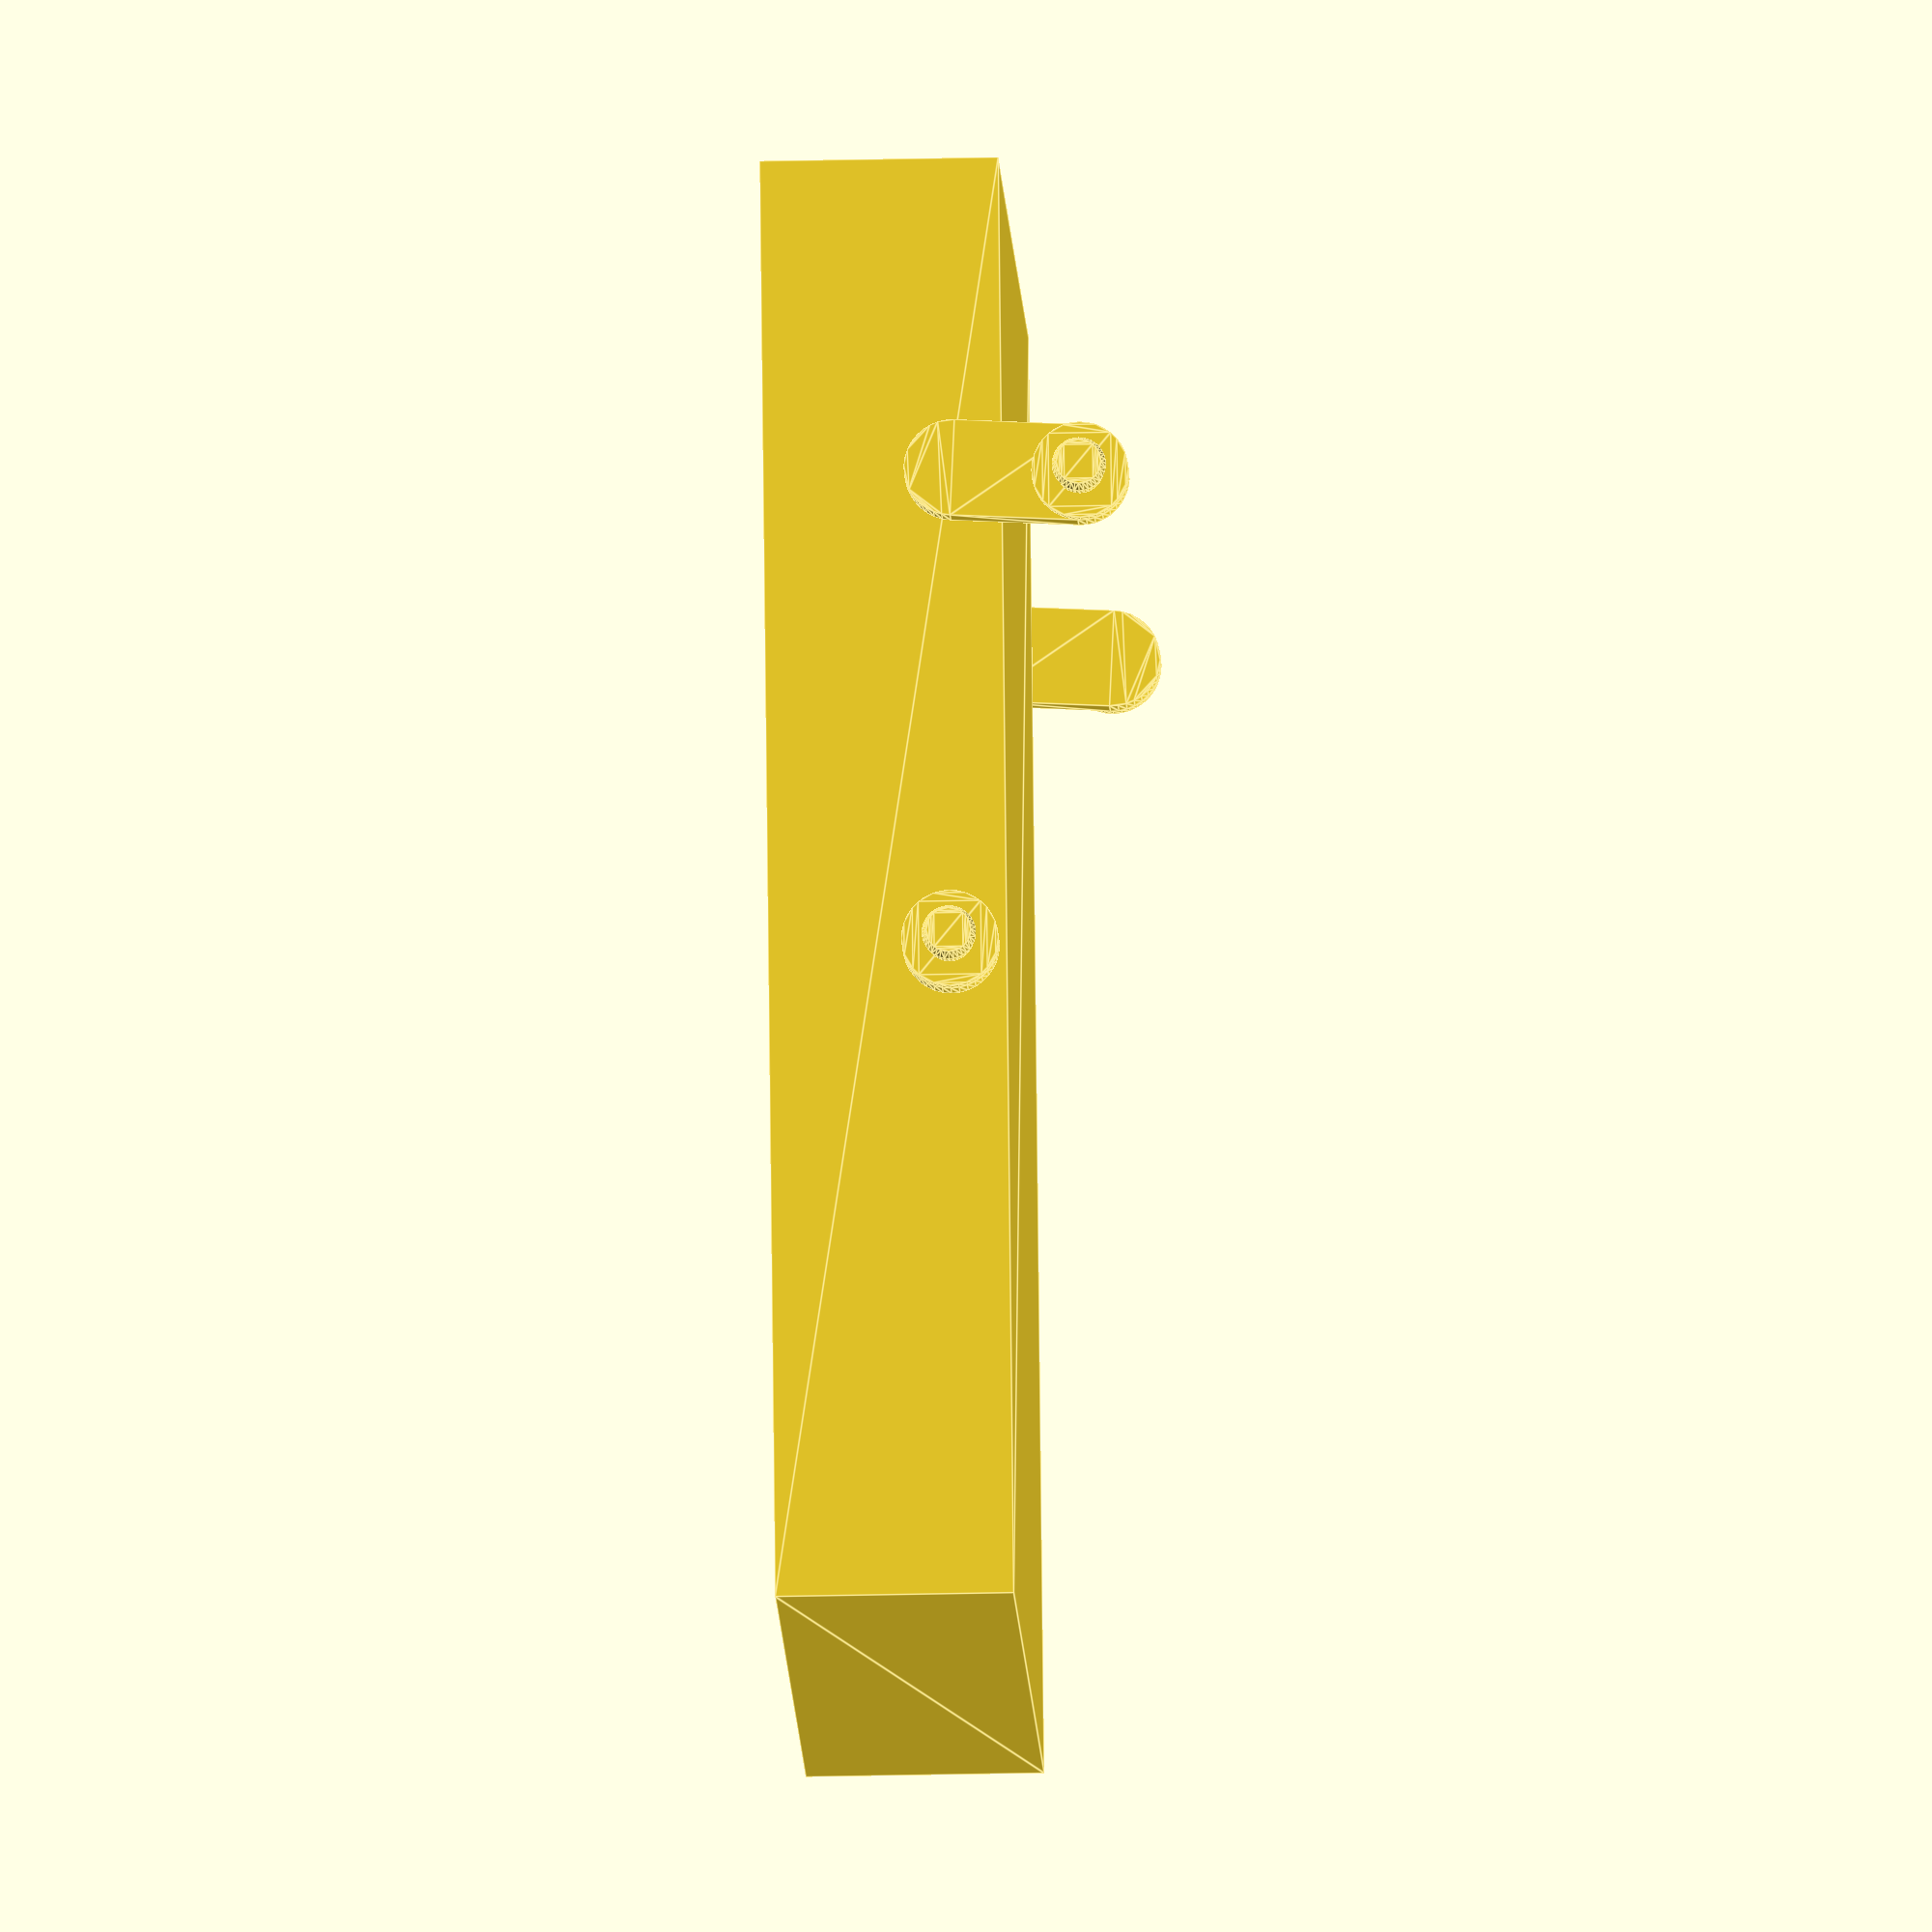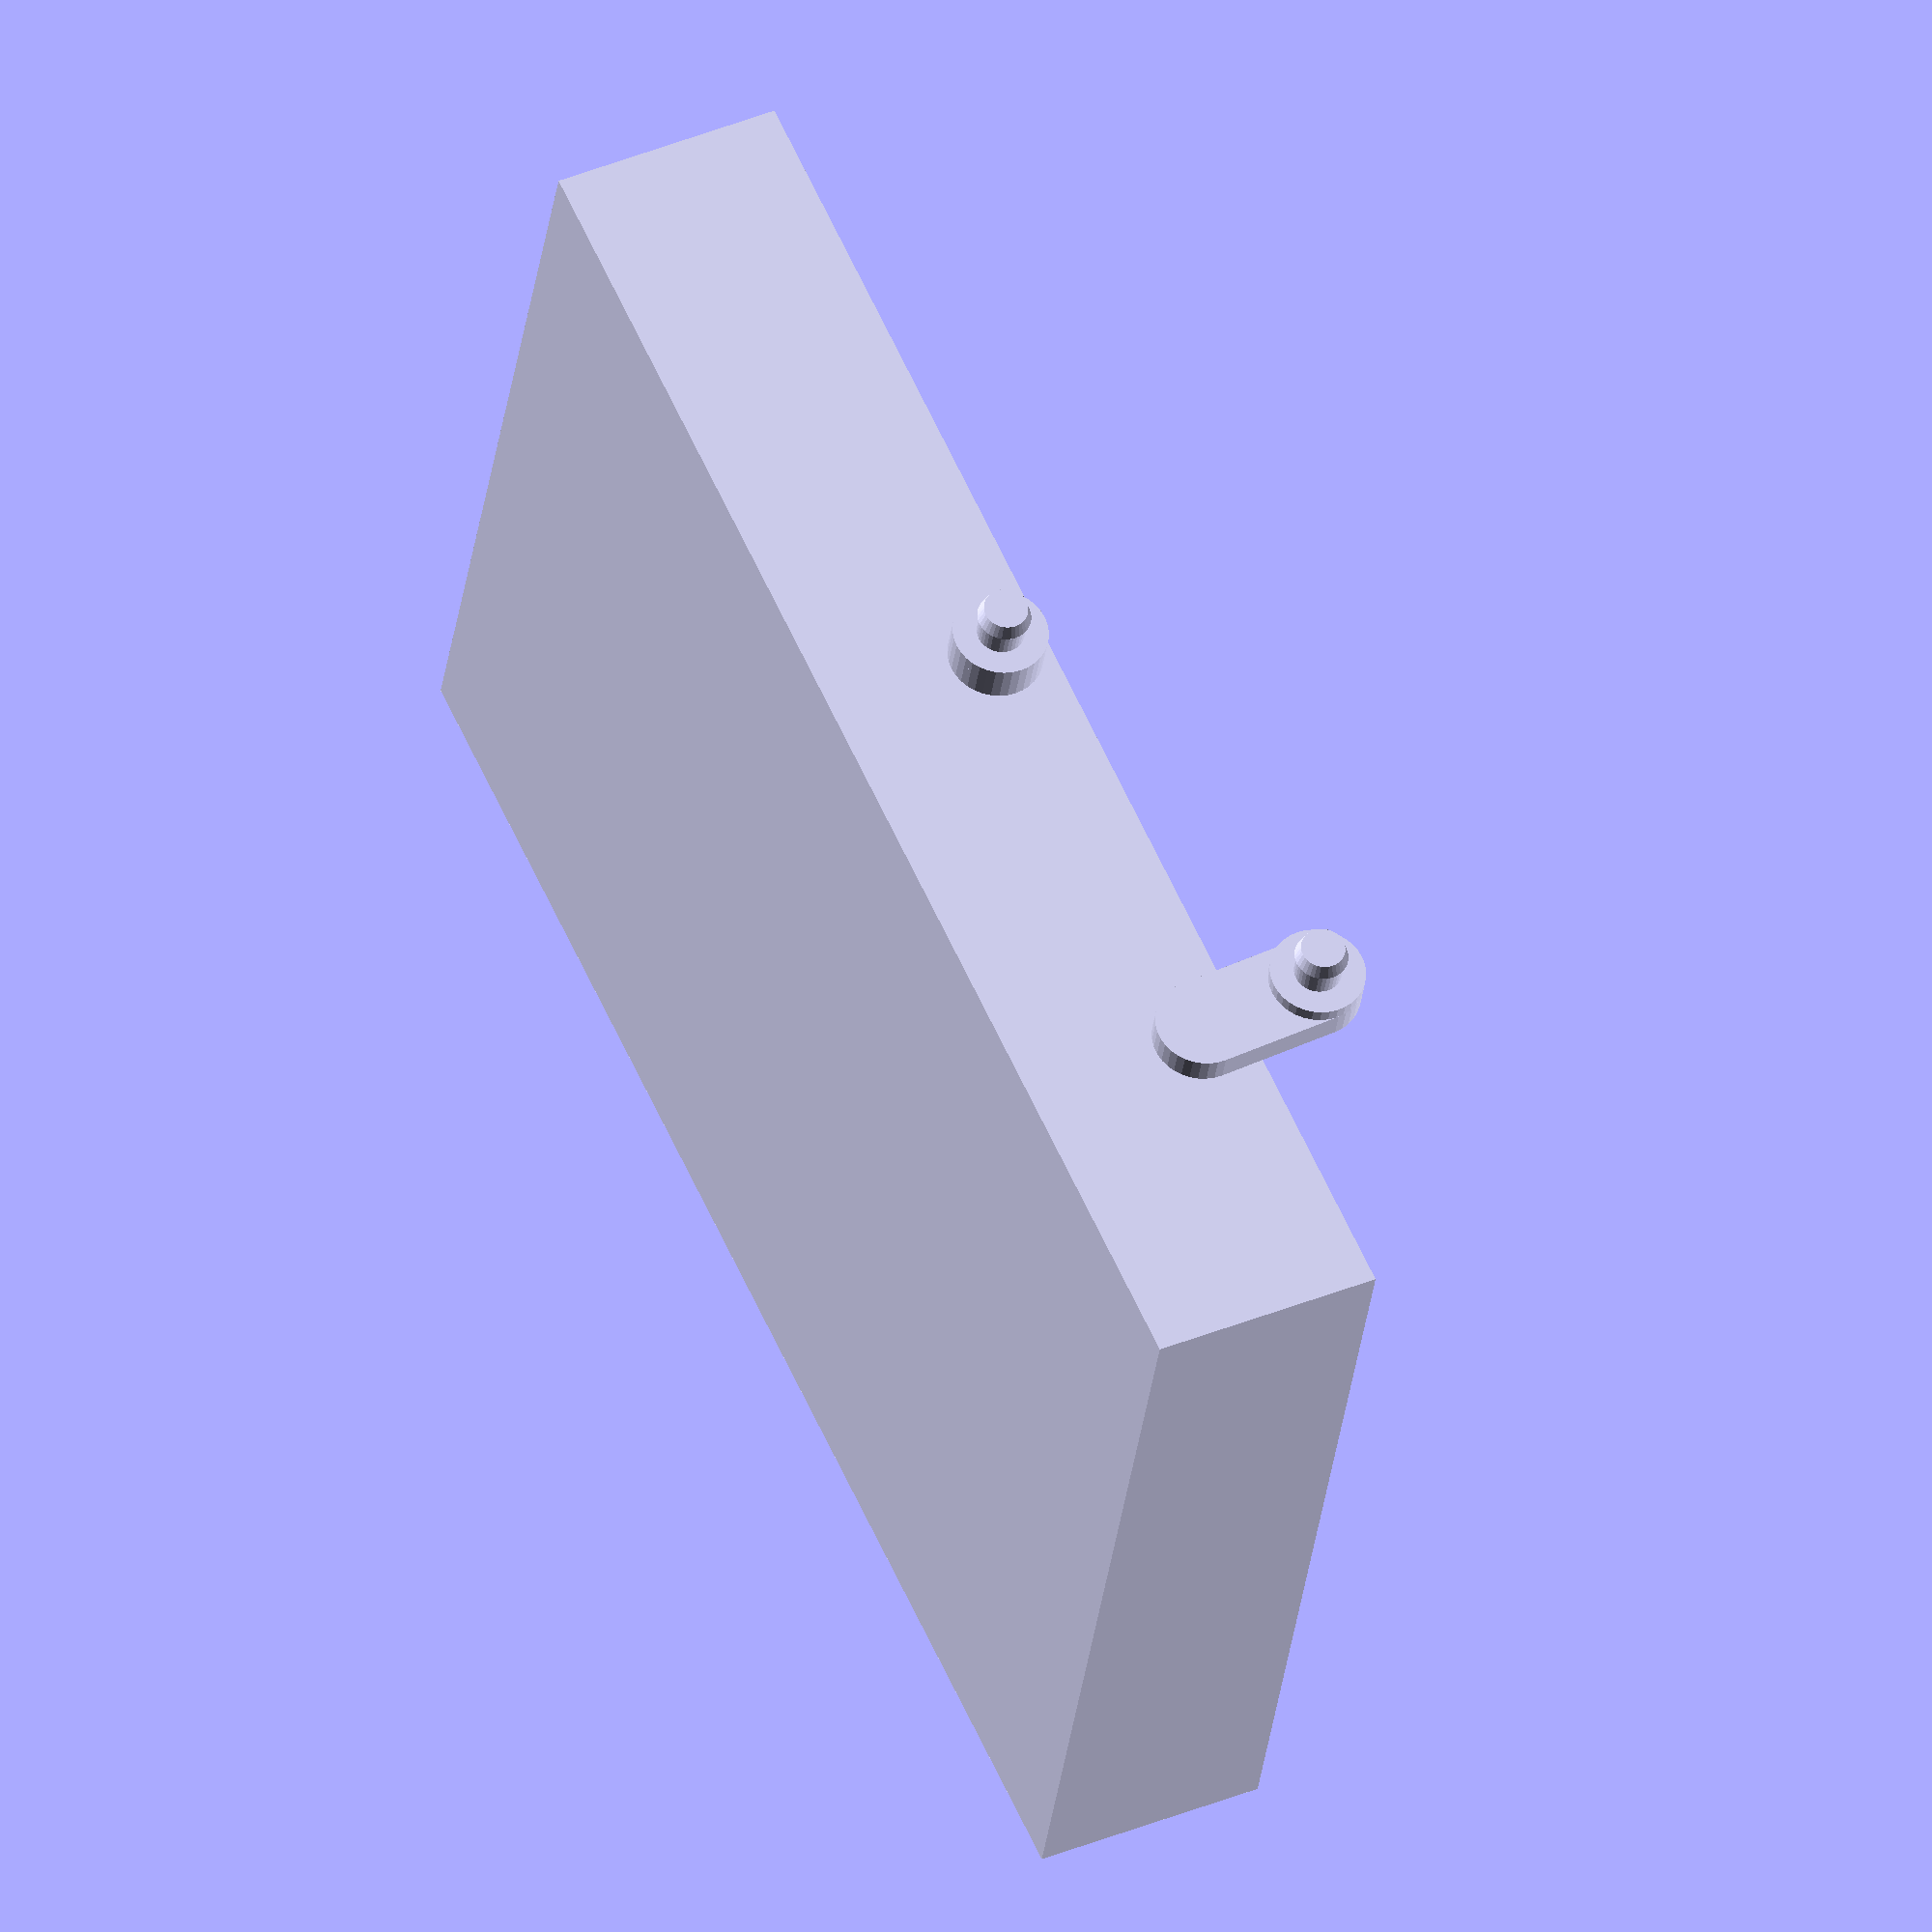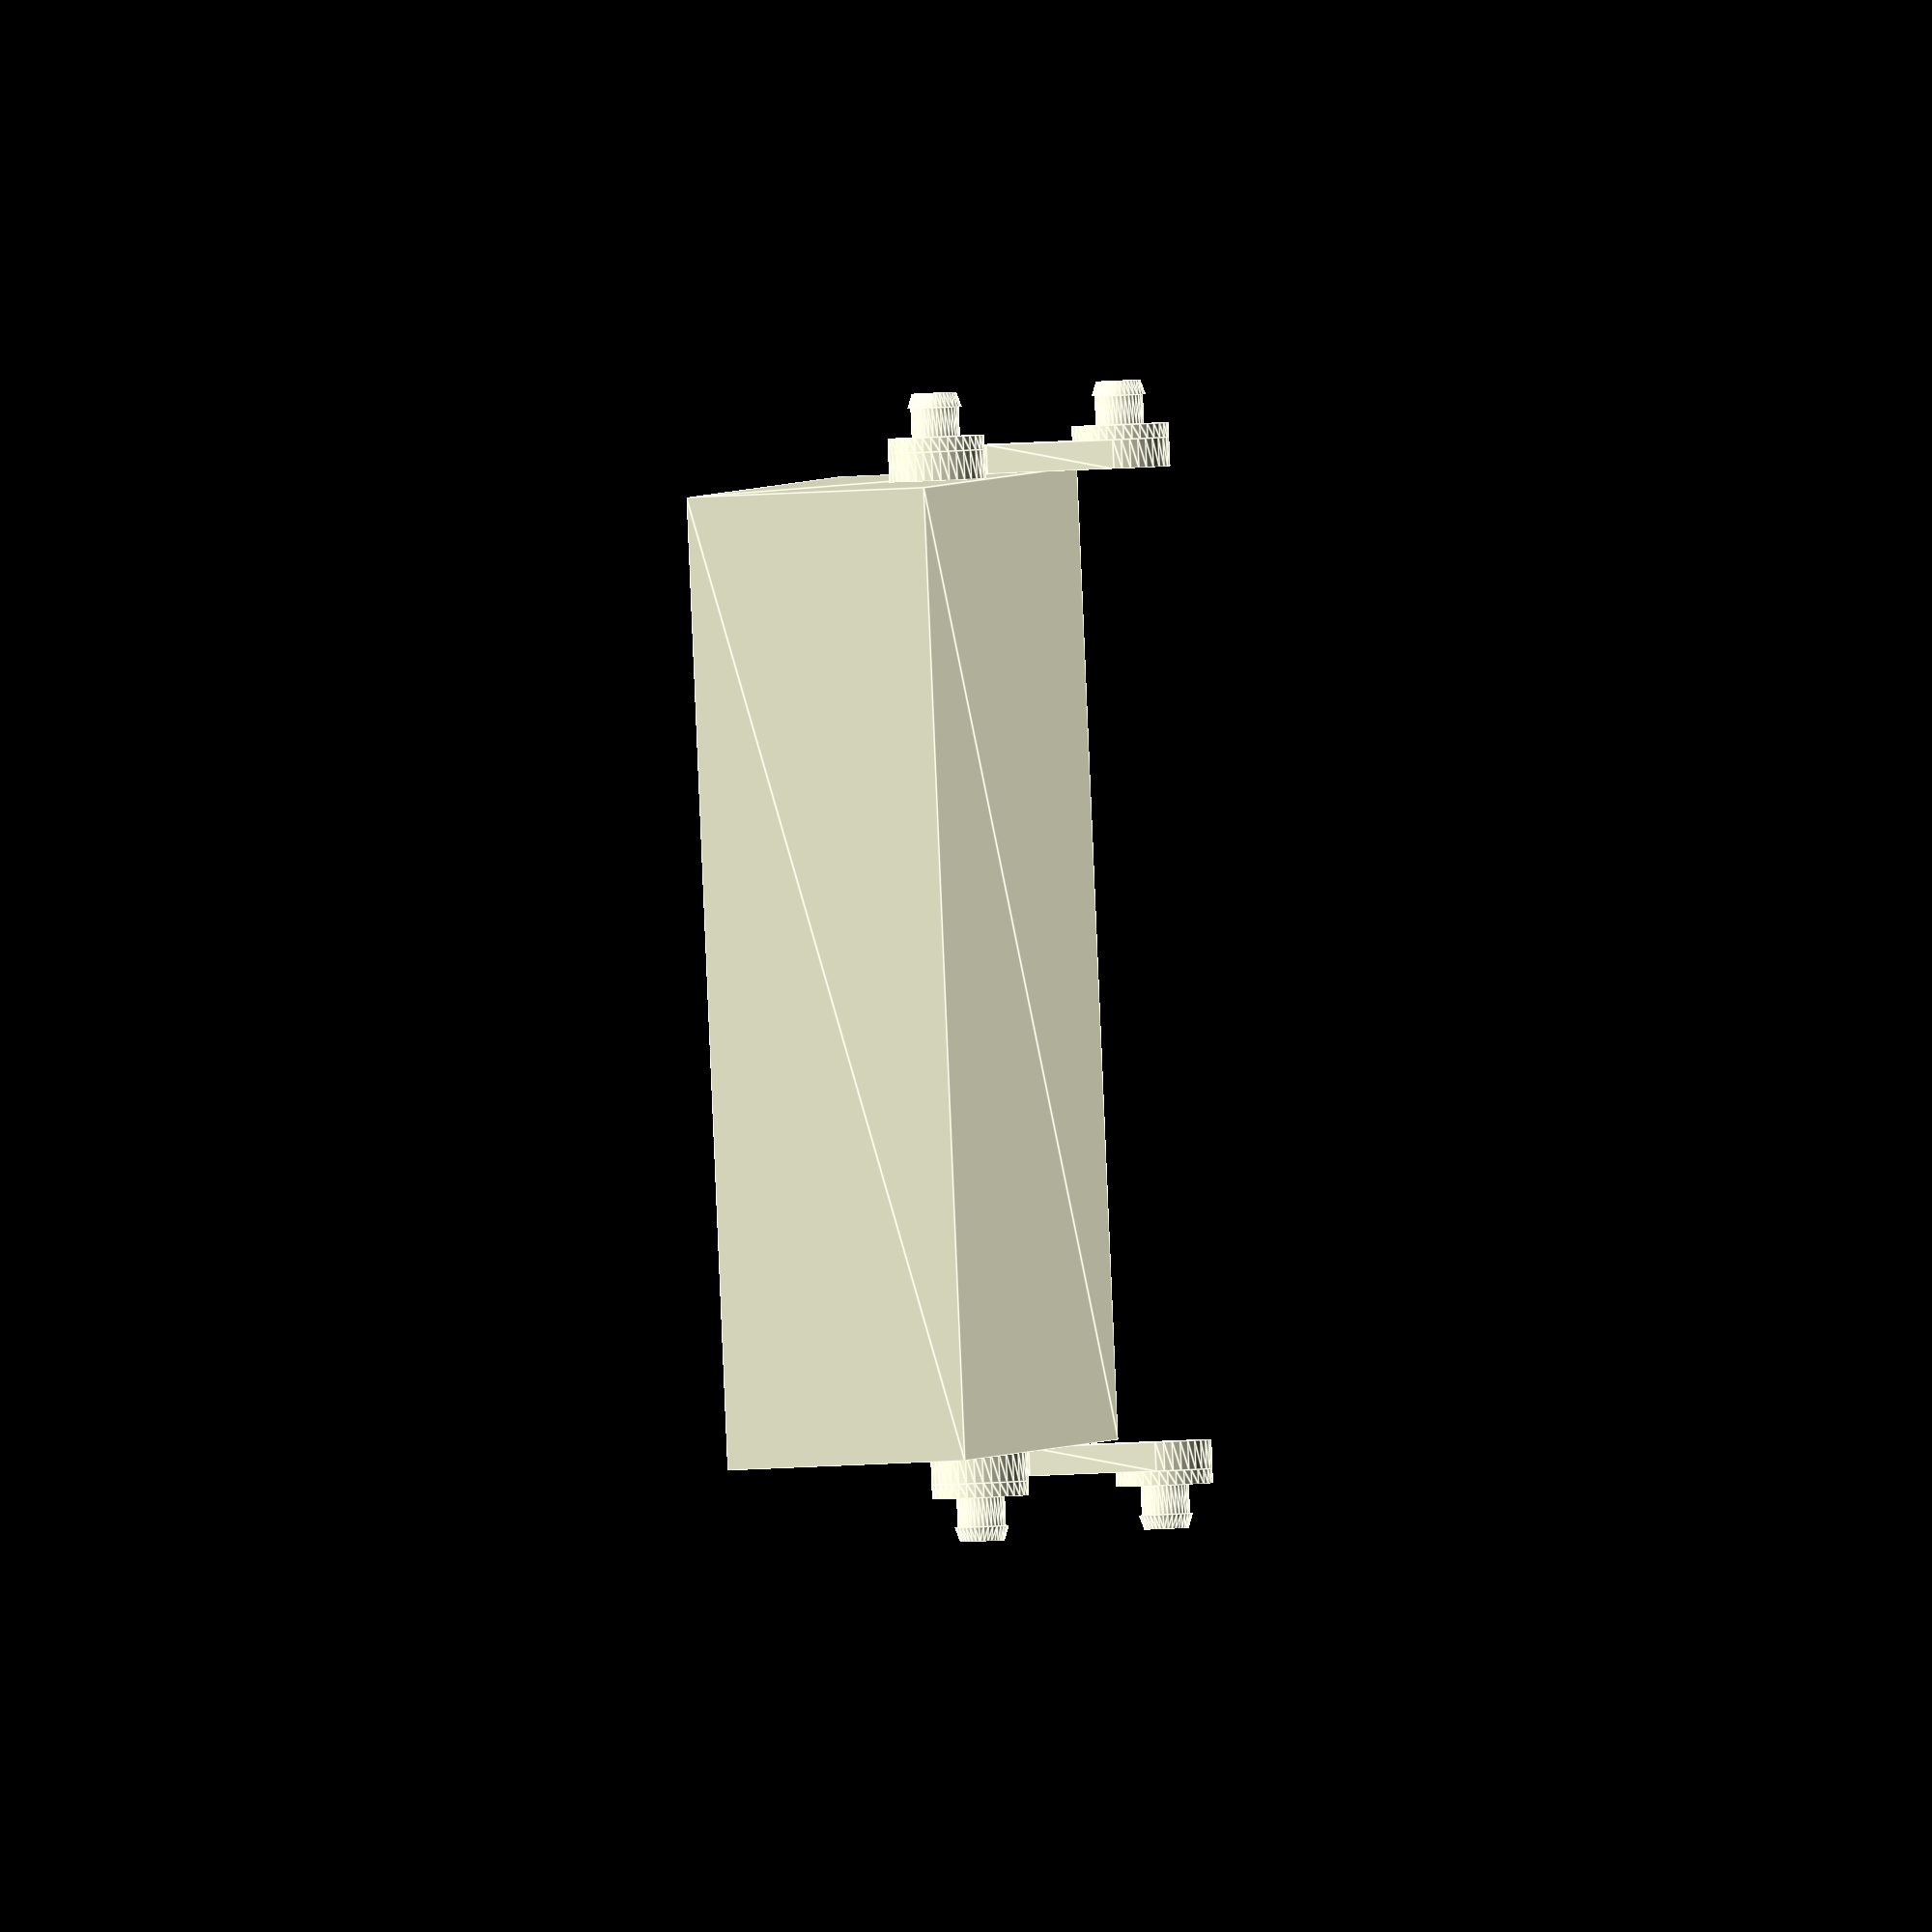
<openscad>
rotate([0,90,0]) {
scale([4,4,4]){
translate([15.7452, 10.9615, -10]) {
	linear_extrude(height=10, scale=1) {
		polygon( points=[[-1.22596,7.5], [1.22596,7.5], [1.22596,-7.5], [-1.22596,-7.5]]);
	}
}
translate([14.3608, 15.1368, 0]) {
	linear_extrude(height=0.3, scale=1) {
		polygon( points=[[0.685527,-0.462454], [0.771792,-0.450023], [0.854587,-0.422801], [0.931398,-0.381615], [0.99989,-0.327718], [1.05798,-0.262745], [1.10391,-0.188672], [1.13628,-0.107749], [1.1541,-0.0224352], [1.15684,0.0646775], [1.14441,0.150942], [1.11718,0.233738], [1.076,0.310548], [1.0221,0.37904], [0.957128,0.437132], [0.883055,0.48306], [0.802132,0.515426], [0.716818,0.533249], [0.629705,0.535987], [-0.685527,0.462454], [-0.771792,0.450023], [-0.854587,0.422801], [-0.931398,0.381615], [-0.99989,0.327718], [-1.05798,0.262745], [-1.10391,0.188672], [-1.13628,0.107749], [-1.1541,0.0224352], [-1.15684,-0.0646775], [-1.14441,-0.150942], [-1.11718,-0.233738], [-1.076,-0.310548], [-1.0221,-0.37904], [-0.957128,-0.437132], [-0.883055,-0.48306], [-0.802132,-0.515426], [-0.716818,-0.533249], [-0.629705,-0.535987]]);
	}
}
translate([14.3608, 15.1368, -10.3]) {
	linear_extrude(height=0.3, scale=1) {
		polygon( points=[[0.685527,-0.462454], [0.771792,-0.450023], [0.854587,-0.422801], [0.931398,-0.381615], [0.99989,-0.327718], [1.05798,-0.262745], [1.10391,-0.188672], [1.13628,-0.107749], [1.1541,-0.0224352], [1.15684,0.0646775], [1.14441,0.150942], [1.11718,0.233738], [1.076,0.310548], [1.0221,0.37904], [0.957128,0.437132], [0.883055,0.48306], [0.802132,0.515426], [0.716818,0.533249], [0.629705,0.535987], [-0.685527,0.462454], [-0.771792,0.450023], [-0.854587,0.422801], [-0.931398,0.381615], [-0.99989,0.327718], [-1.05798,0.262745], [-1.10391,0.188672], [-1.13628,0.107749], [-1.1541,0.0224352], [-1.15684,-0.0646775], [-1.14441,-0.150942], [-1.11718,-0.233738], [-1.076,-0.310548], [-1.0221,-0.37904], [-0.957128,-0.437132], [-0.883055,-0.48306], [-0.802132,-0.515426], [-0.716818,-0.533249], [-0.629705,-0.535987]]);
	}
}
translate([13.7032, 15.1001, 0.3]) {
	linear_extrude(height=0.15, scale=1) {
		polygon( points=[[0.5,-2.13015e-09], [0.492404,0.0868241], [0.469846,0.17101], [0.433013,0.25], [0.383022,0.321394], [0.321394,0.383022], [0.25,0.433013], [0.17101,0.469846], [0.0868241,0.492404], [2.13015e-09,0.5], [-0.0868241,0.492404], [-0.17101,0.469846], [-0.25,0.433013], [-0.321394,0.383022], [-0.383022,0.321394], [-0.433013,0.25], [-0.469846,0.17101], [-0.492404,0.0868241], [-0.5,2.13015e-09], [-0.492404,-0.0868241], [-0.469846,-0.17101], [-0.433013,-0.25], [-0.383022,-0.321394], [-0.321394,-0.383022], [-0.25,-0.433013], [-0.17101,-0.469846], [-0.0868241,-0.492404], [-2.13015e-09,-0.5], [0.0868241,-0.492404], [0.17101,-0.469846], [0.25,-0.433013], [0.321394,-0.383022], [0.383022,-0.321394], [0.433013,-0.25], [0.469846,-0.17101], [0.492404,-0.0868241]]);
	}
}
translate([13.7032, 15.1001, -10.45]) {
	linear_extrude(height=0.15, scale=1) {
		polygon( points=[[0.5,-2.13015e-09], [0.492404,0.0868241], [0.469846,0.17101], [0.433013,0.25], [0.383022,0.321394], [0.321394,0.383022], [0.25,0.433013], [0.17101,0.469846], [0.0868241,0.492404], [2.13015e-09,0.5], [-0.0868241,0.492404], [-0.17101,0.469846], [-0.25,0.433013], [-0.321394,0.383022], [-0.383022,0.321394], [-0.433013,0.25], [-0.469846,0.17101], [-0.492404,0.0868241], [-0.5,2.13015e-09], [-0.492404,-0.0868241], [-0.469846,-0.17101], [-0.433013,-0.25], [-0.383022,-0.321394], [-0.321394,-0.383022], [-0.25,-0.433013], [-0.17101,-0.469846], [-0.0868241,-0.492404], [-2.13015e-09,-0.5], [0.0868241,-0.492404], [0.17101,-0.469846], [0.25,-0.433013], [0.321394,-0.383022], [0.383022,-0.321394], [0.433013,-0.25], [0.469846,-0.17101], [0.492404,-0.0868241]]);
	}
}
translate([13.7032, 15.1001, 0.45]) {
	linear_extrude(height=0.3, scale=1) {
		polygon( points=[[0.25,-1.06507e-09], [0.246202,0.043412], [0.234923,0.085505], [0.216506,0.125], [0.191511,0.160697], [0.160697,0.191511], [0.125,0.216506], [0.085505,0.234923], [0.043412,0.246202], [1.06507e-09,0.25], [-0.043412,0.246202], [-0.085505,0.234923], [-0.125,0.216506], [-0.160697,0.191511], [-0.191511,0.160697], [-0.216506,0.125], [-0.234923,0.085505], [-0.246202,0.043412], [-0.25,1.06507e-09], [-0.246202,-0.043412], [-0.234923,-0.085505], [-0.216506,-0.125], [-0.191511,-0.160697], [-0.160697,-0.191511], [-0.125,-0.216506], [-0.085505,-0.234923], [-0.043412,-0.246202], [-1.06507e-09,-0.25], [0.043412,-0.246202], [0.085505,-0.234923], [0.125,-0.216506], [0.160697,-0.191511], [0.191511,-0.160697], [0.216506,-0.125], [0.234923,-0.085505], [0.246202,-0.043412]]);
	}
}
translate([13.7032, 15.1001, -10.75]) {
	linear_extrude(height=0.3, scale=1) {
		polygon( points=[[0.25,-1.06507e-09], [0.246202,0.043412], [0.234923,0.085505], [0.216506,0.125], [0.191511,0.160697], [0.160697,0.191511], [0.125,0.216506], [0.085505,0.234923], [0.043412,0.246202], [1.06507e-09,0.25], [-0.043412,0.246202], [-0.085505,0.234923], [-0.125,0.216506], [-0.160697,0.191511], [-0.191511,0.160697], [-0.216506,0.125], [-0.234923,0.085505], [-0.246202,0.043412], [-0.25,1.06507e-09], [-0.246202,-0.043412], [-0.234923,-0.085505], [-0.216506,-0.125], [-0.191511,-0.160697], [-0.160697,-0.191511], [-0.125,-0.216506], [-0.085505,-0.234923], [-0.043412,-0.246202], [-1.06507e-09,-0.25], [0.043412,-0.246202], [0.085505,-0.234923], [0.125,-0.216506], [0.160697,-0.191511], [0.191511,-0.160697], [0.216506,-0.125], [0.234923,-0.085505], [0.246202,-0.043412]]);
	}
}
translate([13.7032, 15.1001, 0.75]) {
	linear_extrude(height=0.15, scale=0.821429) {
		polygon( points=[[0.28,-1.19288e-09], [0.275746,0.0486215], [0.263114,0.0957656], [0.242487,0.14], [0.214492,0.179981], [0.179981,0.214492], [0.14,0.242487], [0.0957656,0.263114], [0.0486215,0.275746], [1.19288e-09,0.28], [-0.0486215,0.275746], [-0.0957656,0.263114], [-0.14,0.242487], [-0.179981,0.214492], [-0.214492,0.179981], [-0.242487,0.14], [-0.263114,0.0957656], [-0.275746,0.0486215], [-0.28,1.19288e-09], [-0.275746,-0.0486215], [-0.263114,-0.0957656], [-0.242487,-0.14], [-0.214492,-0.179981], [-0.179981,-0.214492], [-0.14,-0.242487], [-0.0957656,-0.263114], [-0.0486215,-0.275746], [-1.19288e-09,-0.28], [0.0486215,-0.275746], [0.0957656,-0.263114], [0.14,-0.242487], [0.179981,-0.214492], [0.214492,-0.179981], [0.242487,-0.14], [0.263114,-0.0957656], [0.275746,-0.0486215]]);
	}
}
translate([13.7032, 15.1001, -10.9]) {
	linear_extrude(height=0.15, scale=1.21739) {
		polygon( points=[[0.23,-9.79867e-10], [0.226506,0.0399391], [0.216129,0.0786646], [0.199186,0.115], [0.17619,0.147841], [0.147841,0.17619], [0.115,0.199186], [0.0786646,0.216129], [0.0399391,0.226506], [9.79867e-10,0.23], [-0.0399391,0.226506], [-0.0786646,0.216129], [-0.115,0.199186], [-0.147841,0.17619], [-0.17619,0.147841], [-0.199186,0.115], [-0.216129,0.0786646], [-0.226506,0.0399391], [-0.23,9.79867e-10], [-0.226506,-0.0399391], [-0.216129,-0.0786646], [-0.199186,-0.115], [-0.17619,-0.147841], [-0.147841,-0.17619], [-0.115,-0.199186], [-0.0786646,-0.216129], [-0.0399391,-0.226506], [-9.79867e-10,-0.23], [0.0399391,-0.226506], [0.0786646,-0.216129], [0.115,-0.199186], [0.147841,-0.17619], [0.17619,-0.147841], [0.199186,-0.115], [0.216129,-0.0786646], [0.226506,-0.0399391]]);
	}
}
translate([15.0903, 10.2311, 0]) {
	linear_extrude(height=0.3, scale=1) {
		polygon( points=[[2.13015e-09,0.5], [-0.0868241,0.492404], [-0.17101,0.469846], [-0.25,0.433013], [-0.321394,0.383022], [-0.383022,0.321394], [-0.433013,0.25], [-0.469846,0.17101], [-0.492404,0.0868241], [-0.5,2.13015e-09], [-0.492404,-0.0868241], [-0.469846,-0.17101], [-0.433013,-0.25], [-0.383022,-0.321394], [-0.321394,-0.383022], [-0.25,-0.433013], [-0.17101,-0.469846], [-0.0868241,-0.492404], [-2.13015e-09,-0.5], [0.0868241,-0.492404], [0.17101,-0.469846], [0.25,-0.433013], [0.321394,-0.383022], [0.383022,-0.321394], [0.433013,-0.25], [0.469846,-0.17101], [0.492404,-0.0868241], [0.5,-2.13015e-09], [0.492404,0.0868241], [0.469846,0.17101], [0.433013,0.25], [0.383022,0.321394], [0.321394,0.383022], [0.25,0.433013], [0.17101,0.469846], [0.0868241,0.492404]]);
	}
}
translate([15.0903, 10.2311, -10.3]) {
	linear_extrude(height=0.3, scale=1) {
		polygon( points=[[2.13015e-09,0.5], [-0.0868241,0.492404], [-0.17101,0.469846], [-0.25,0.433013], [-0.321394,0.383022], [-0.383022,0.321394], [-0.433013,0.25], [-0.469846,0.17101], [-0.492404,0.0868241], [-0.5,2.13015e-09], [-0.492404,-0.0868241], [-0.469846,-0.17101], [-0.433013,-0.25], [-0.383022,-0.321394], [-0.321394,-0.383022], [-0.25,-0.433013], [-0.17101,-0.469846], [-0.0868241,-0.492404], [-2.13015e-09,-0.5], [0.0868241,-0.492404], [0.17101,-0.469846], [0.25,-0.433013], [0.321394,-0.383022], [0.383022,-0.321394], [0.433013,-0.25], [0.469846,-0.17101], [0.492404,-0.0868241], [0.5,-2.13015e-09], [0.492404,0.0868241], [0.469846,0.17101], [0.433013,0.25], [0.383022,0.321394], [0.321394,0.383022], [0.25,0.433013], [0.17101,0.469846], [0.0868241,0.492404]]);
	}
}
translate([15.0903, 10.2311, 0.3]) {
	linear_extrude(height=0.15, scale=1) {
		polygon( points=[[0.5,-2.13015e-09], [0.492404,0.0868241], [0.469846,0.17101], [0.433013,0.25], [0.383022,0.321394], [0.321394,0.383022], [0.25,0.433013], [0.17101,0.469846], [0.0868241,0.492404], [2.13015e-09,0.5], [-0.0868241,0.492404], [-0.17101,0.469846], [-0.25,0.433013], [-0.321394,0.383022], [-0.383022,0.321394], [-0.433013,0.25], [-0.469846,0.17101], [-0.492404,0.0868241], [-0.5,2.13015e-09], [-0.492404,-0.0868241], [-0.469846,-0.17101], [-0.433013,-0.25], [-0.383022,-0.321394], [-0.321394,-0.383022], [-0.25,-0.433013], [-0.17101,-0.469846], [-0.0868241,-0.492404], [-2.13015e-09,-0.5], [0.0868241,-0.492404], [0.17101,-0.469846], [0.25,-0.433013], [0.321394,-0.383022], [0.383022,-0.321394], [0.433013,-0.25], [0.469846,-0.17101], [0.492404,-0.0868241]]);
	}
}
translate([15.0903, 10.2311, -10.45]) {
	linear_extrude(height=0.15, scale=1) {
		polygon( points=[[0.5,-2.13015e-09], [0.492404,0.0868241], [0.469846,0.17101], [0.433013,0.25], [0.383022,0.321394], [0.321394,0.383022], [0.25,0.433013], [0.17101,0.469846], [0.0868241,0.492404], [2.13015e-09,0.5], [-0.0868241,0.492404], [-0.17101,0.469846], [-0.25,0.433013], [-0.321394,0.383022], [-0.383022,0.321394], [-0.433013,0.25], [-0.469846,0.17101], [-0.492404,0.0868241], [-0.5,2.13015e-09], [-0.492404,-0.0868241], [-0.469846,-0.17101], [-0.433013,-0.25], [-0.383022,-0.321394], [-0.321394,-0.383022], [-0.25,-0.433013], [-0.17101,-0.469846], [-0.0868241,-0.492404], [-2.13015e-09,-0.5], [0.0868241,-0.492404], [0.17101,-0.469846], [0.25,-0.433013], [0.321394,-0.383022], [0.383022,-0.321394], [0.433013,-0.25], [0.469846,-0.17101], [0.492404,-0.0868241]]);
	}
}
translate([15.0903, 10.2311, 0.45]) {
	linear_extrude(height=0.3, scale=1) {
		polygon( points=[[0.25,-1.06508e-09], [0.246202,0.043412], [0.234923,0.085505], [0.216506,0.125], [0.191511,0.160697], [0.160697,0.191511], [0.125,0.216506], [0.085505,0.234923], [0.043412,0.246202], [1.06507e-09,0.25], [-0.043412,0.246202], [-0.085505,0.234923], [-0.125,0.216506], [-0.160697,0.191511], [-0.191511,0.160697], [-0.216506,0.125], [-0.234923,0.085505], [-0.246202,0.043412], [-0.25,1.06507e-09], [-0.246202,-0.043412], [-0.234923,-0.085505], [-0.216506,-0.125], [-0.191511,-0.160697], [-0.160697,-0.191511], [-0.125,-0.216506], [-0.085505,-0.234923], [-0.043412,-0.246202], [-1.06507e-09,-0.25], [0.043412,-0.246202], [0.085505,-0.234923], [0.125,-0.216506], [0.160697,-0.191511], [0.191511,-0.160697], [0.216506,-0.125], [0.234923,-0.085505], [0.246202,-0.043412]]);
	}
}
translate([15.0903, 10.2311, -10.75]) {
	linear_extrude(height=0.3, scale=1) {
		polygon( points=[[0.25,-1.06508e-09], [0.246202,0.043412], [0.234923,0.085505], [0.216506,0.125], [0.191511,0.160697], [0.160697,0.191511], [0.125,0.216506], [0.085505,0.234923], [0.043412,0.246202], [1.06507e-09,0.25], [-0.043412,0.246202], [-0.085505,0.234923], [-0.125,0.216506], [-0.160697,0.191511], [-0.191511,0.160697], [-0.216506,0.125], [-0.234923,0.085505], [-0.246202,0.043412], [-0.25,1.06507e-09], [-0.246202,-0.043412], [-0.234923,-0.085505], [-0.216506,-0.125], [-0.191511,-0.160697], [-0.160697,-0.191511], [-0.125,-0.216506], [-0.085505,-0.234923], [-0.043412,-0.246202], [-1.06507e-09,-0.25], [0.043412,-0.246202], [0.085505,-0.234923], [0.125,-0.216506], [0.160697,-0.191511], [0.191511,-0.160697], [0.216506,-0.125], [0.234923,-0.085505], [0.246202,-0.043412]]);
	}
}
translate([15.0903, 10.2311, 0.75]) {
	linear_extrude(height=0.15, scale=0.821429) {
		polygon( points=[[0.28,-1.19288e-09], [0.275746,0.0486215], [0.263114,0.0957656], [0.242487,0.14], [0.214492,0.179981], [0.179981,0.214492], [0.14,0.242487], [0.0957656,0.263114], [0.0486215,0.275746], [1.19288e-09,0.28], [-0.0486215,0.275746], [-0.0957656,0.263114], [-0.14,0.242487], [-0.179981,0.214492], [-0.214492,0.179981], [-0.242487,0.14], [-0.263114,0.0957656], [-0.275746,0.0486215], [-0.28,1.19288e-09], [-0.275746,-0.0486215], [-0.263114,-0.0957656], [-0.242487,-0.14], [-0.214492,-0.179981], [-0.179981,-0.214492], [-0.14,-0.242487], [-0.0957656,-0.263114], [-0.0486215,-0.275746], [-1.19288e-09,-0.28], [0.0486215,-0.275746], [0.0957656,-0.263114], [0.14,-0.242487], [0.179981,-0.214492], [0.214492,-0.179981], [0.242487,-0.14], [0.263114,-0.0957656], [0.275746,-0.0486215]]);
	}
}
translate([15.0903, 10.2311, -10.9]) {
	linear_extrude(height=0.15, scale=1.21739) {
		polygon( points=[[0.23,-9.79867e-10], [0.226506,0.0399391], [0.216129,0.0786646], [0.199186,0.115], [0.17619,0.147841], [0.147841,0.17619], [0.115,0.199186], [0.0786646,0.216129], [0.0399391,0.226506], [9.79869e-10,0.23], [-0.0399391,0.226506], [-0.0786646,0.216129], [-0.115,0.199186], [-0.147841,0.17619], [-0.17619,0.147841], [-0.199186,0.115], [-0.216129,0.0786646], [-0.226506,0.0399391], [-0.23,9.79867e-10], [-0.226506,-0.0399391], [-0.216129,-0.0786646], [-0.199186,-0.115], [-0.17619,-0.147841], [-0.147841,-0.17619], [-0.115,-0.199186], [-0.0786646,-0.216129], [-0.0399391,-0.226506], [-9.79869e-10,-0.23], [0.0399391,-0.226506], [0.0786646,-0.216129], [0.115,-0.199186], [0.147841,-0.17619], [0.17619,-0.147841], [0.199186,-0.115], [0.216129,-0.0786646], [0.226506,-0.0399391]]);
	}
}
}
}
</openscad>
<views>
elev=29.4 azim=341.3 roll=271.9 proj=o view=edges
elev=136.7 azim=73.6 roll=295.4 proj=o view=wireframe
elev=21.2 azim=68.1 roll=276.5 proj=o view=edges
</views>
